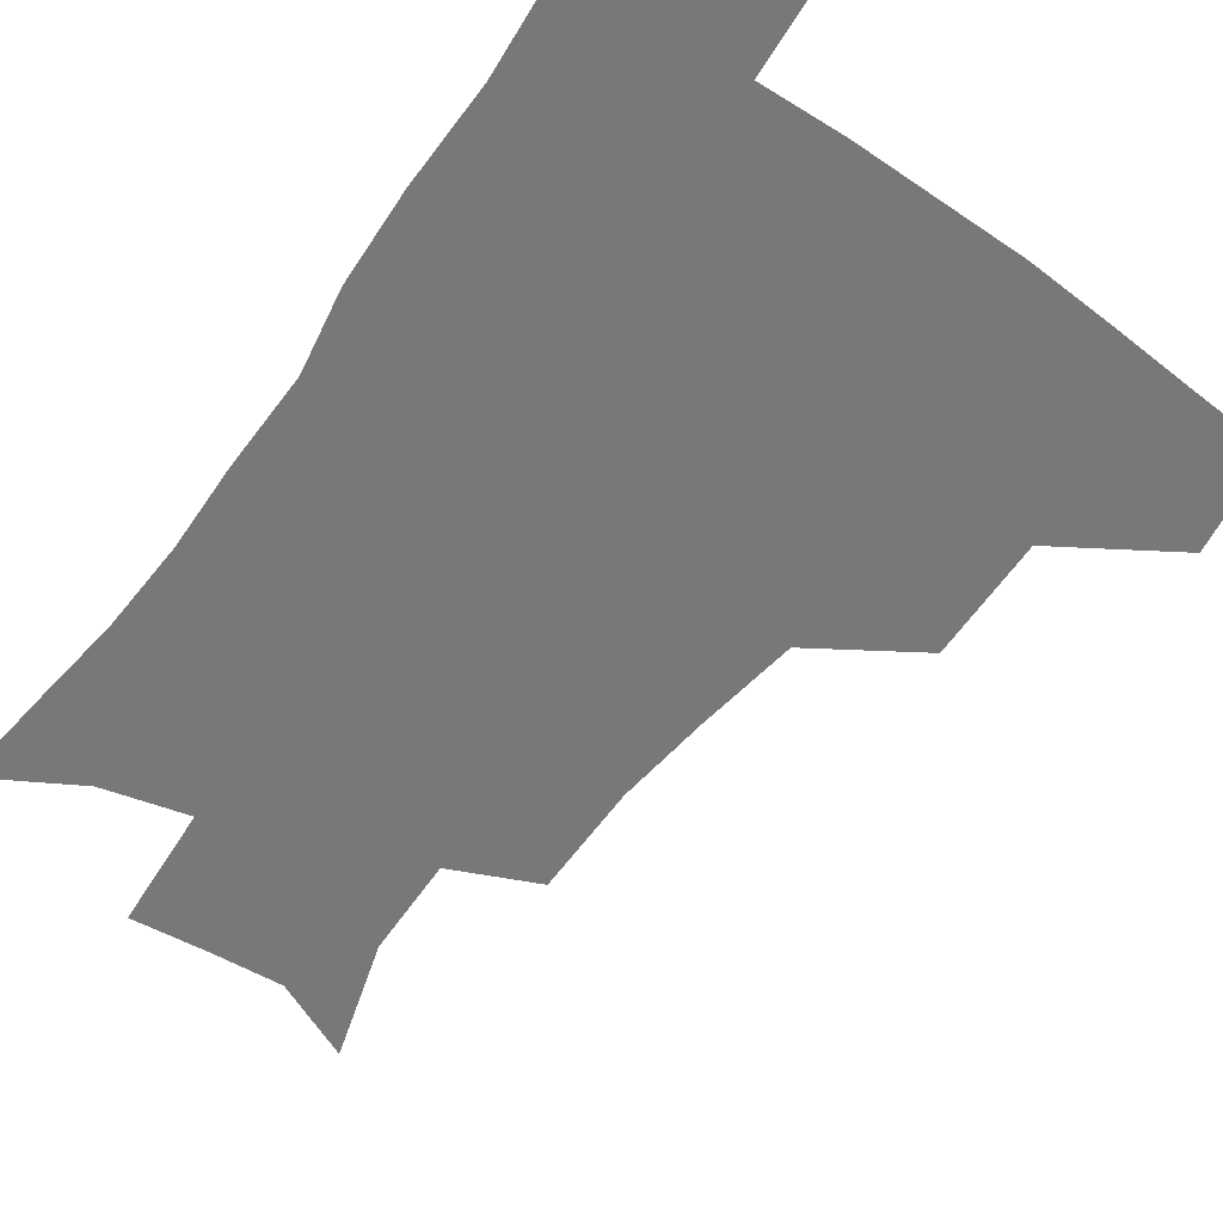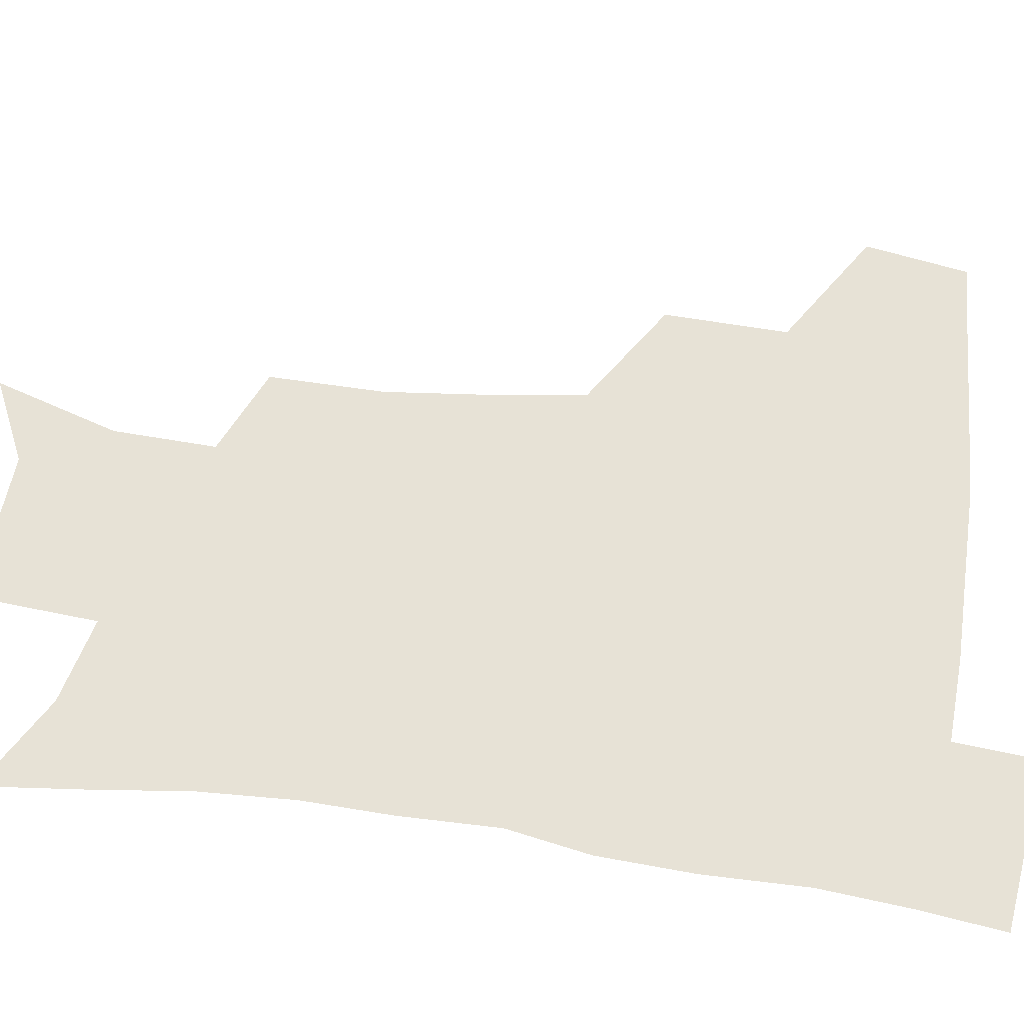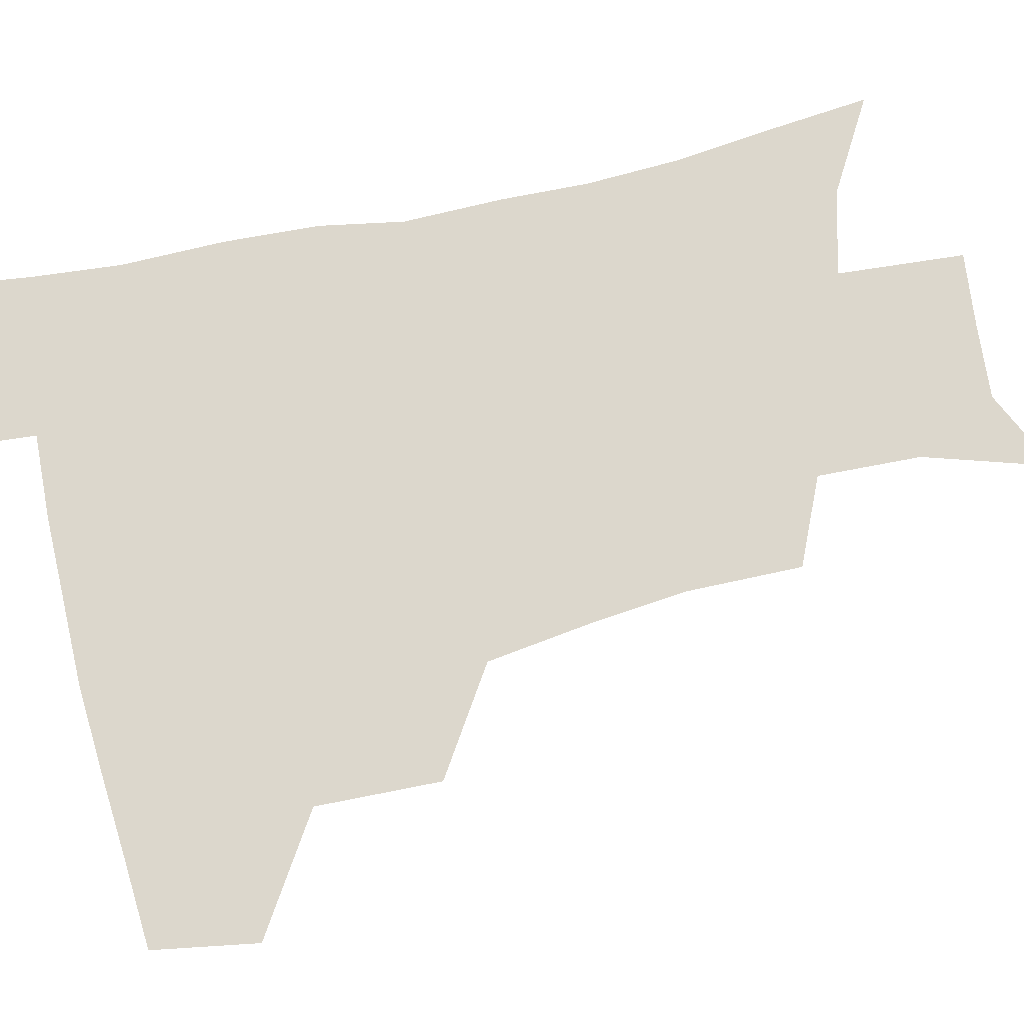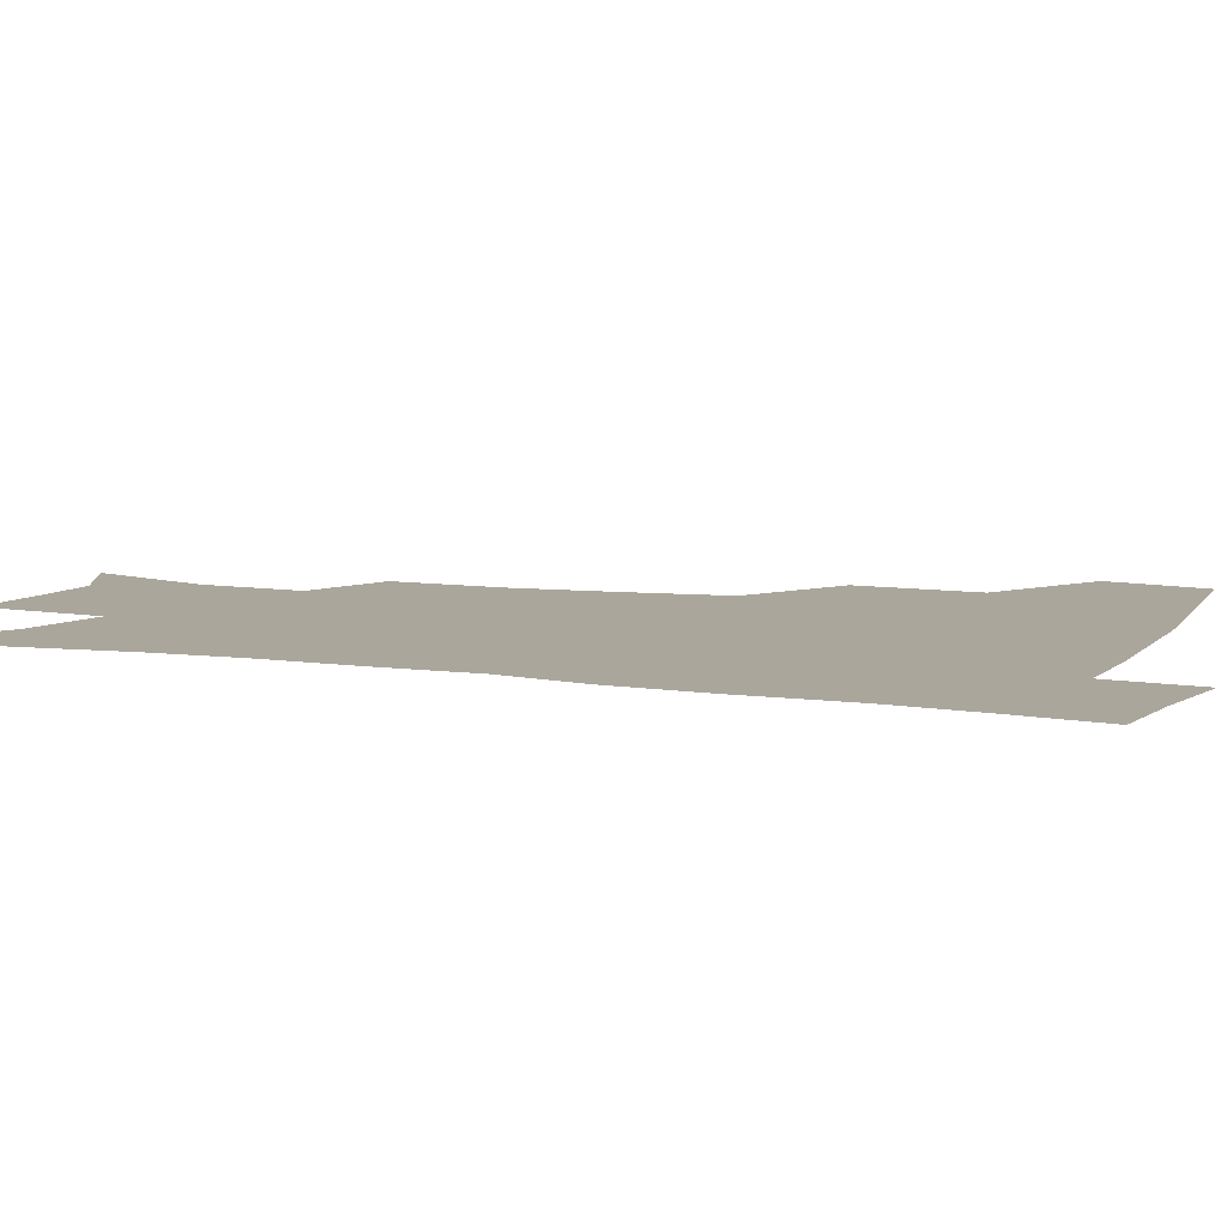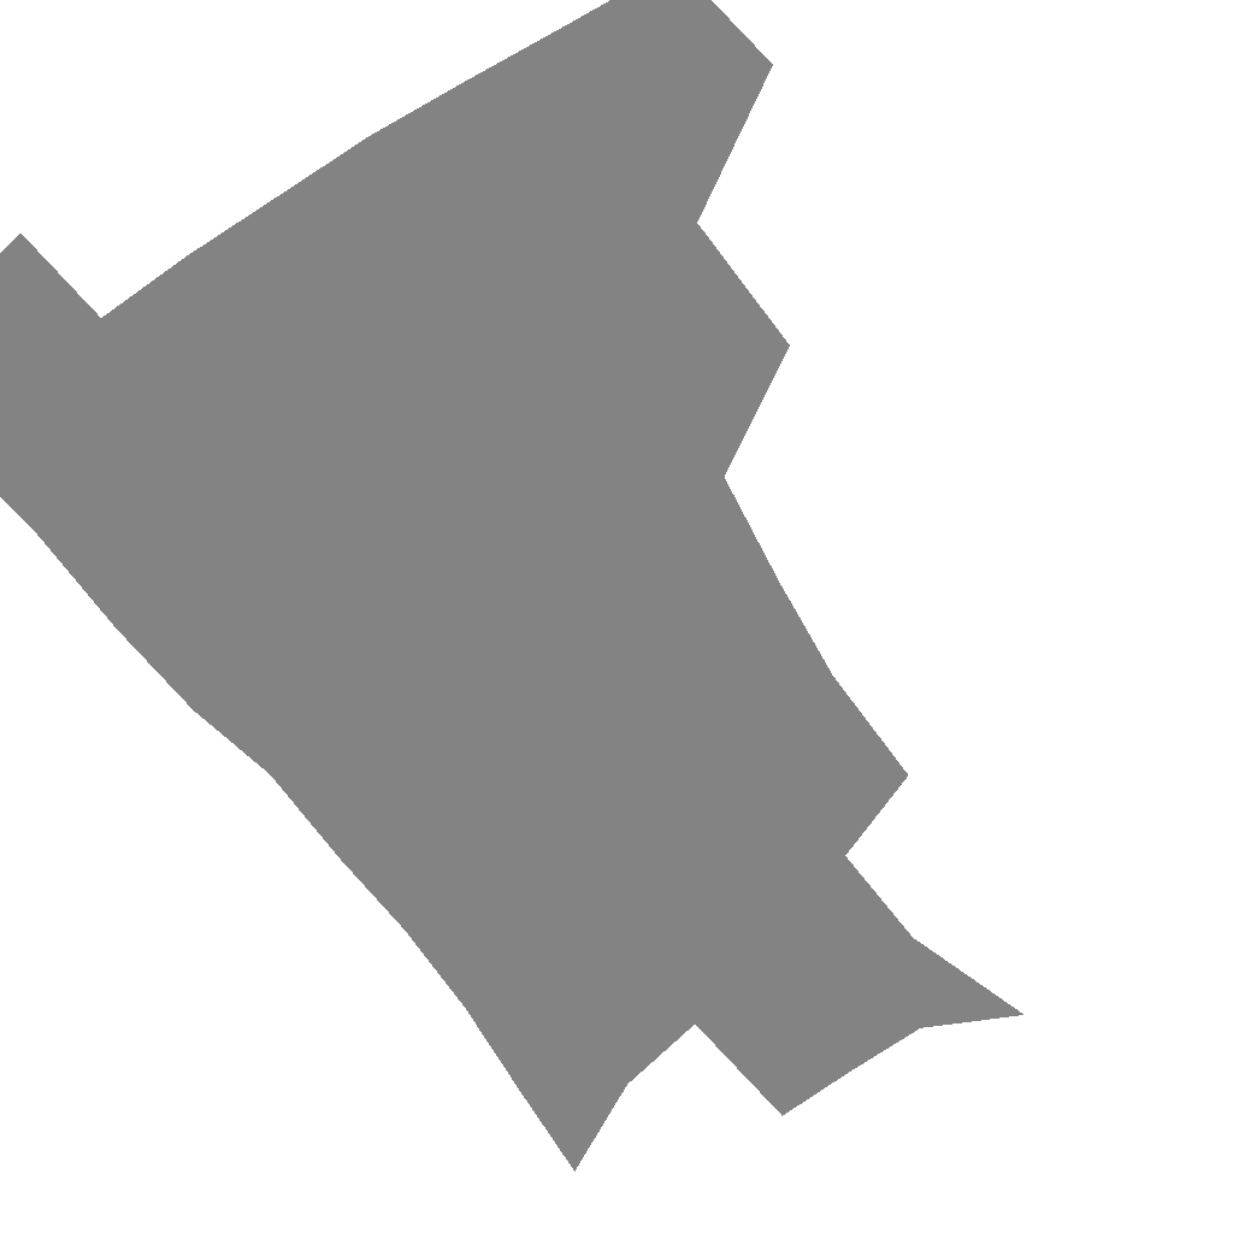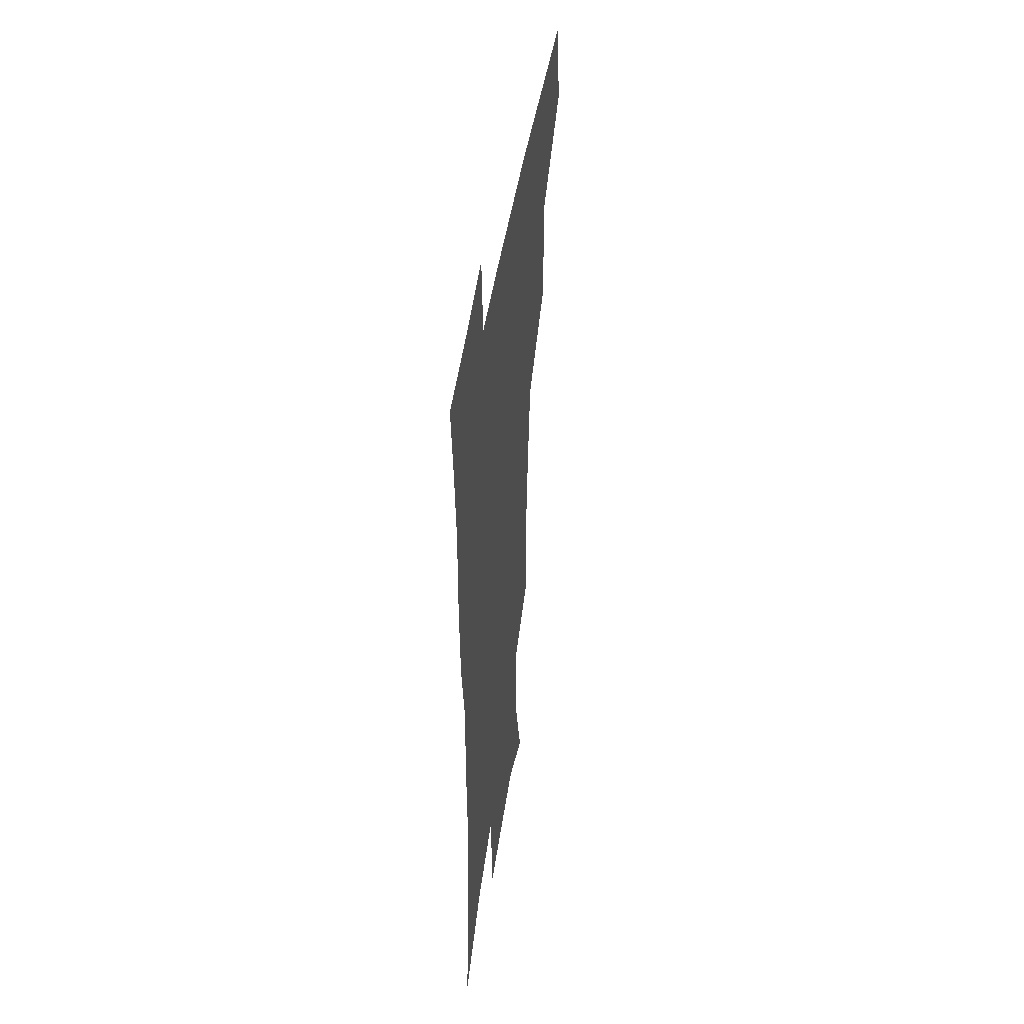
<metadata>
{"format":"obj","ext":"obj","renderer":"f3d","projection":"perspective","resolution":1024,"background":"white","views":[{"elev":-57.4,"azim":145.0,"up":"+Z"},{"elev":62.9,"azim":98.2,"up":"+Z"},{"elev":73.0,"azim":-102.7,"up":"+Z"},{"elev":7.9,"azim":112.4,"up":"+Z"},{"elev":-61.2,"azim":-145.7,"up":"+Z"},{"elev":47.0,"azim":98.6,"up":"+Y"}]}
</metadata>
<code>
v 479.4 442.8 0
v 485 477.5 0
v 516.8 377 0
v 517.9 418.7 0
v 516.9 450.5 0
v 514.8 479.7 0
v 560.1 248.3 0
v 560.3 287.3 0
v 556.7 319.8 0
v 551.6 354.9 0
v 547.3 388.1 0
v 548.1 424.4 0
v 546.7 453.3 0
v 543.8 482 0
v 575.3 159.1 0
v 587.9 200.9 0
v 588.9 235.6 0
v 586.5 271.1 0
v 584.6 304.8 0
v 581.5 335.5 0
v 578.8 367.5 0
v 577.7 399.6 0
v 576.6 428.1 0
v 576 455.4 0
v 572.8 484 0
v 602.9 172.2 0
v 611.1 212.7 0
v 610.4 245 0
v 609.2 280.8 0
v 607.5 311 0
v 605.6 341.5 0
v 604.2 371.9 0
v 603.7 402.5 0
v 603.3 429.2 0
v 603.2 456.7 0
v 602.3 484.2 0
v 628.1 170.4 0
v 633.4 215.9 0
v 632.7 250.2 0
v 631.6 281.2 0
v 630.3 313.8 0
v 629.4 344.3 0
v 629 374.3 0
v 629.1 403.2 0
v 629.7 429.8 0
v 630.5 457.1 0
v 630.5 484.4 0
v 653.9 167.8 0
v 656.7 210.7 0
v 655.5 248 0
v 654 281.6 0
v 653.5 311.3 0
v 653.2 342.1 0
v 653.6 371.8 0
v 654.2 401 0
v 655.7 428.7 0
v 657.2 456.5 0
v 659.1 483.4 0
v 661.2 513.3 0
v 685.5 203.5 0
v 680.8 240.2 0
v 678.1 273.9 0
v 676.5 306.4 0
v 678.4 333.8 0
v 678.5 365.3 0
v 680.1 394.8 0
v 681.8 424.4 0
v 683.5 453.9 0
v 686.3 481 0
v 690.5 508.2 0
v 717 185.5 0
v 713.3 218.8 0
v 709 253.3 0
v 707.3 285.4 0
v 708 315.3 0
v 707.3 349.3 0
v 712.1 377.5 0
v 713.5 410 0
v 712.8 445.4 0
v 715.2 476 0
v 718.4 505 0
f 4 5 1
f 1 5 2
f 5 6 2
f 10 11 3
f 3 11 4
f 11 12 4
f 4 12 5
f 12 13 5
f 5 13 6
f 13 14 6
f 17 18 7
f 7 18 8
f 18 19 8
f 8 19 9
f 19 20 9
f 9 20 10
f 20 21 10
f 10 21 11
f 21 22 11
f 11 22 12
f 22 23 12
f 12 23 13
f 23 24 13
f 13 24 14
f 24 25 14
f 15 26 16
f 26 27 16
f 16 27 17
f 27 28 17
f 17 28 18
f 28 29 18
f 18 29 19
f 29 30 19
f 19 30 20
f 30 31 20
f 20 31 21
f 31 32 21
f 21 32 22
f 32 33 22
f 22 33 23
f 33 34 23
f 23 34 24
f 34 35 24
f 24 35 25
f 35 36 25
f 26 37 27
f 37 38 27
f 27 38 28
f 38 39 28
f 28 39 29
f 39 40 29
f 29 40 30
f 40 41 30
f 30 41 31
f 41 42 31
f 31 42 32
f 42 43 32
f 32 43 33
f 43 44 33
f 33 44 34
f 44 45 34
f 34 45 35
f 45 46 35
f 35 46 36
f 46 47 36
f 37 48 38
f 48 49 38
f 38 49 39
f 49 50 39
f 39 50 40
f 50 51 40
f 40 51 41
f 51 52 41
f 41 52 42
f 52 53 42
f 42 53 43
f 53 54 43
f 43 54 44
f 54 55 44
f 44 55 45
f 55 56 45
f 45 56 46
f 56 57 46
f 46 57 47
f 57 58 47
f 49 60 50
f 60 61 50
f 50 61 51
f 61 62 51
f 51 62 52
f 62 63 52
f 52 63 53
f 63 64 53
f 53 64 54
f 64 65 54
f 54 65 55
f 65 66 55
f 55 66 56
f 66 67 56
f 56 67 57
f 67 68 57
f 57 68 58
f 68 69 58
f 58 69 59
f 69 70 59
f 60 71 61
f 71 72 61
f 61 72 62
f 72 73 62
f 62 73 63
f 73 74 63
f 63 74 64
f 74 75 64
f 64 75 65
f 75 76 65
f 65 76 66
f 76 77 66
f 66 77 67
f 77 78 67
f 67 78 68
f 78 79 68
f 68 79 69
f 79 80 69
f 69 80 70
f 80 81 70

</code>
